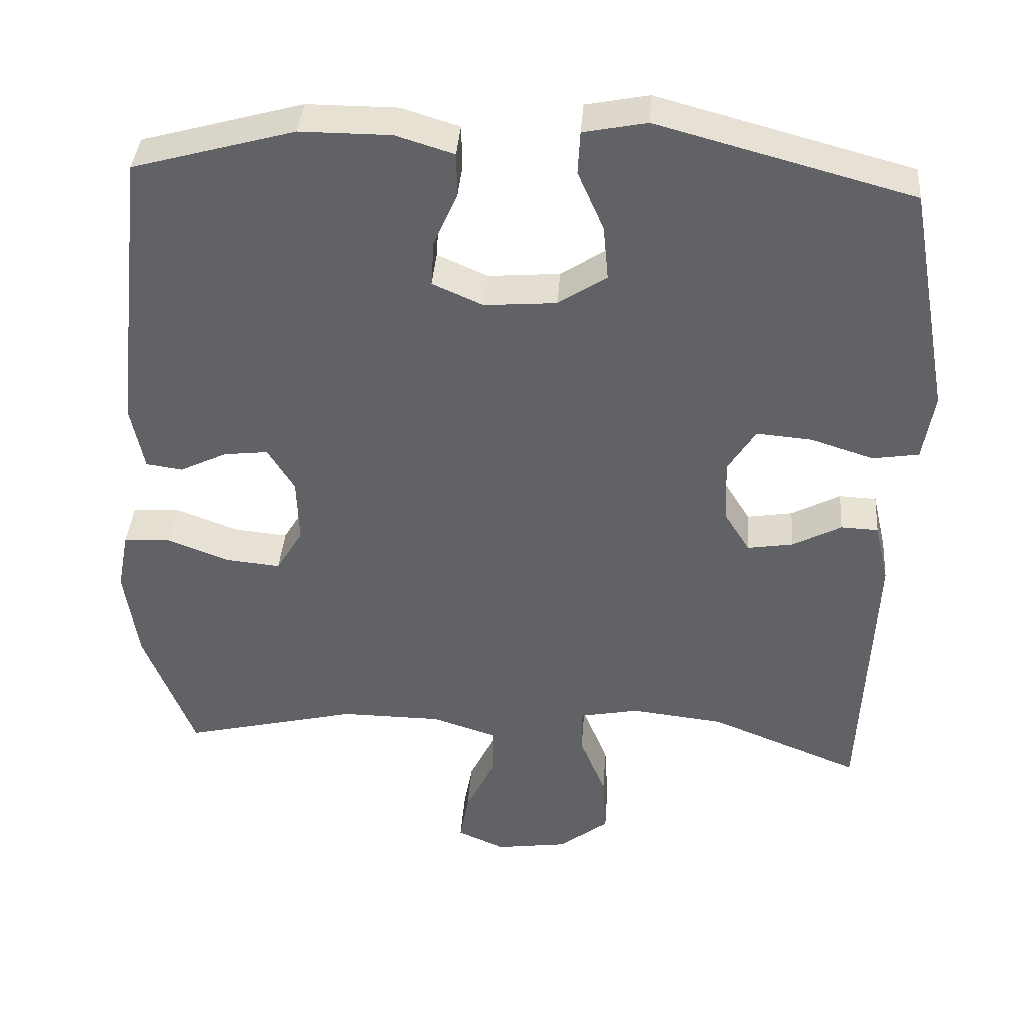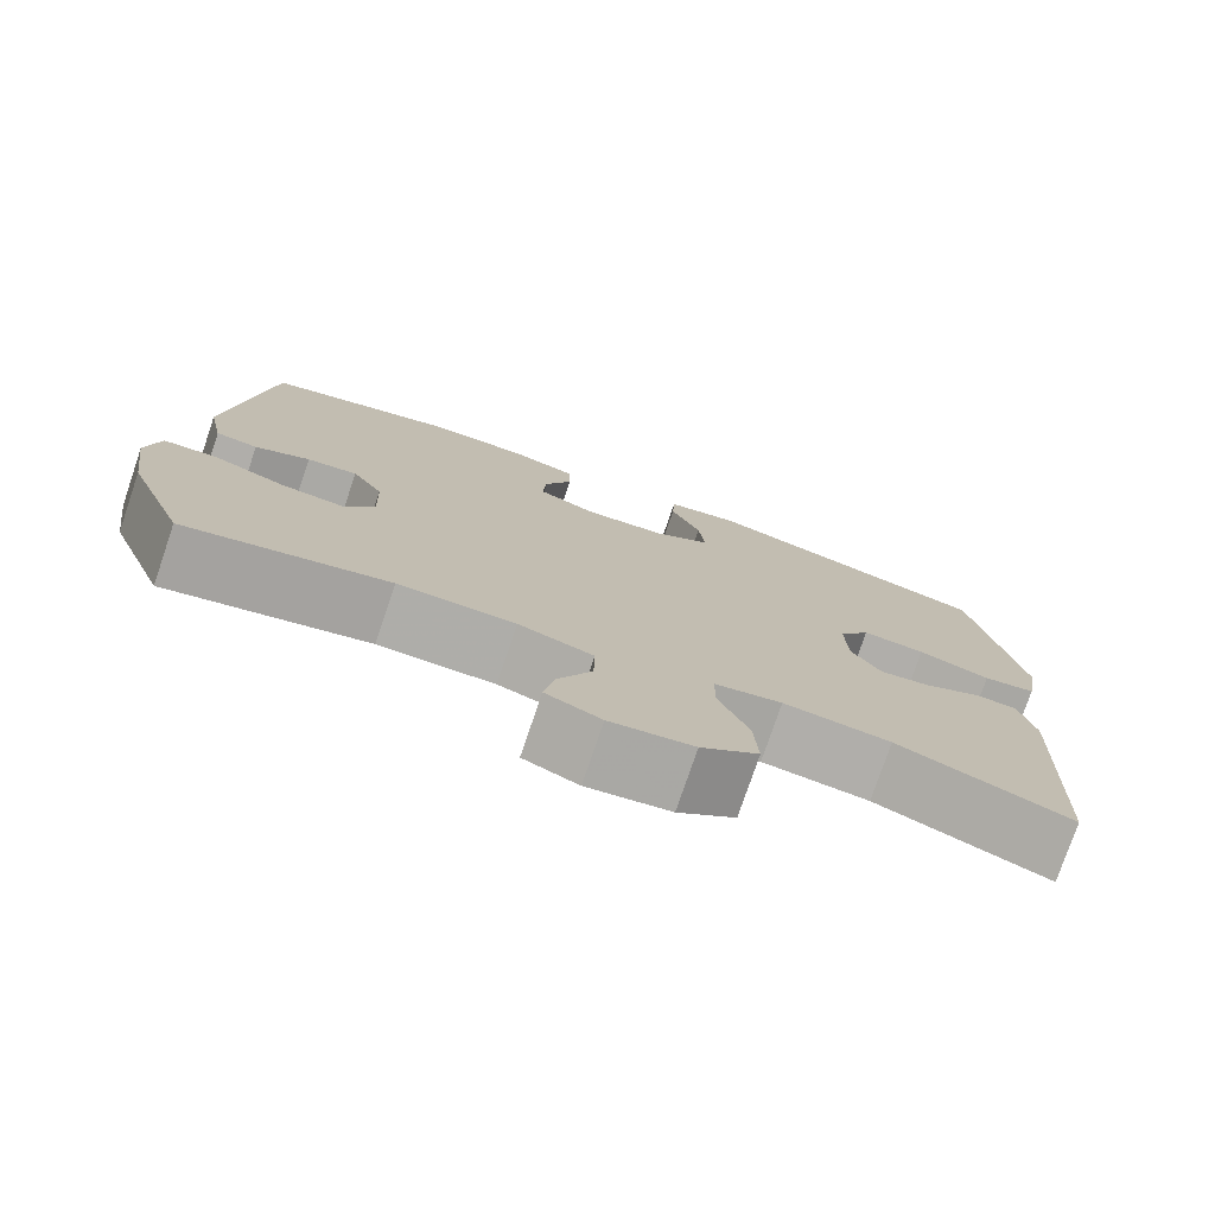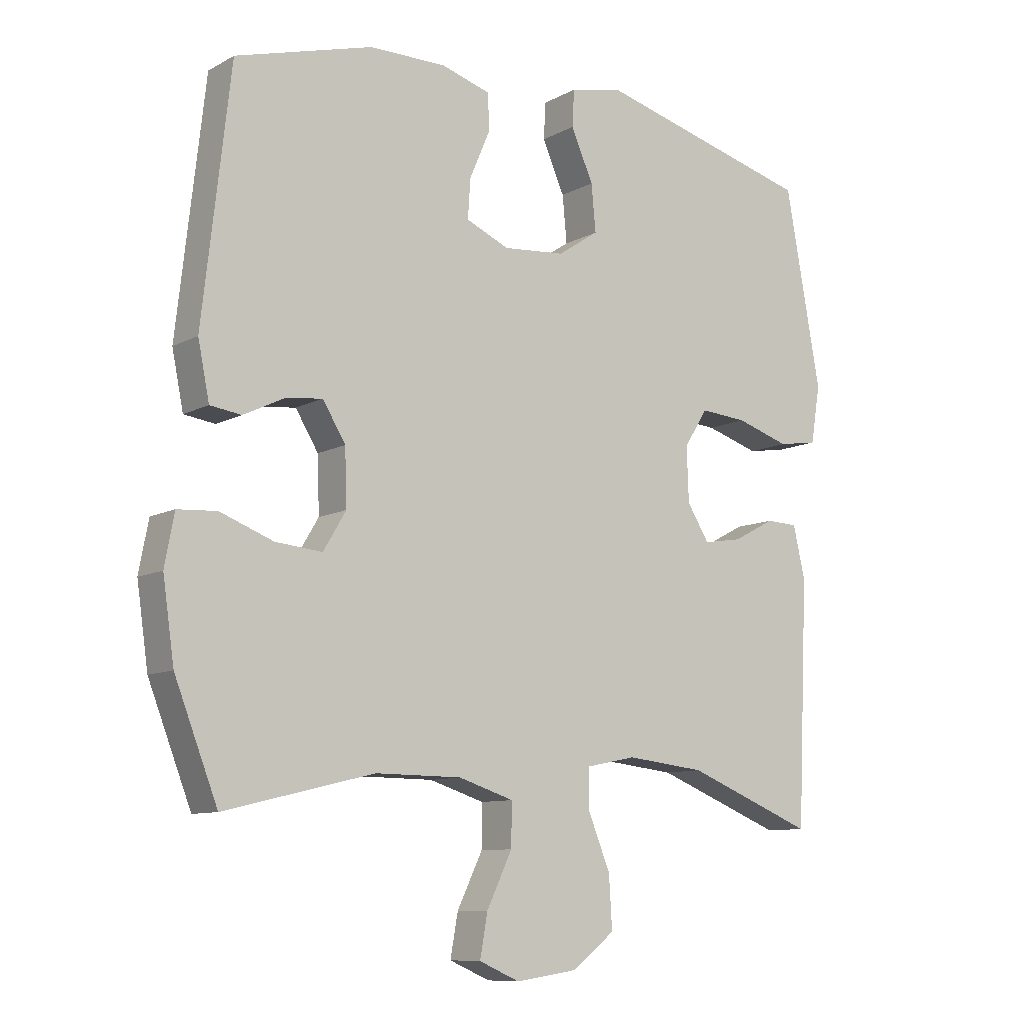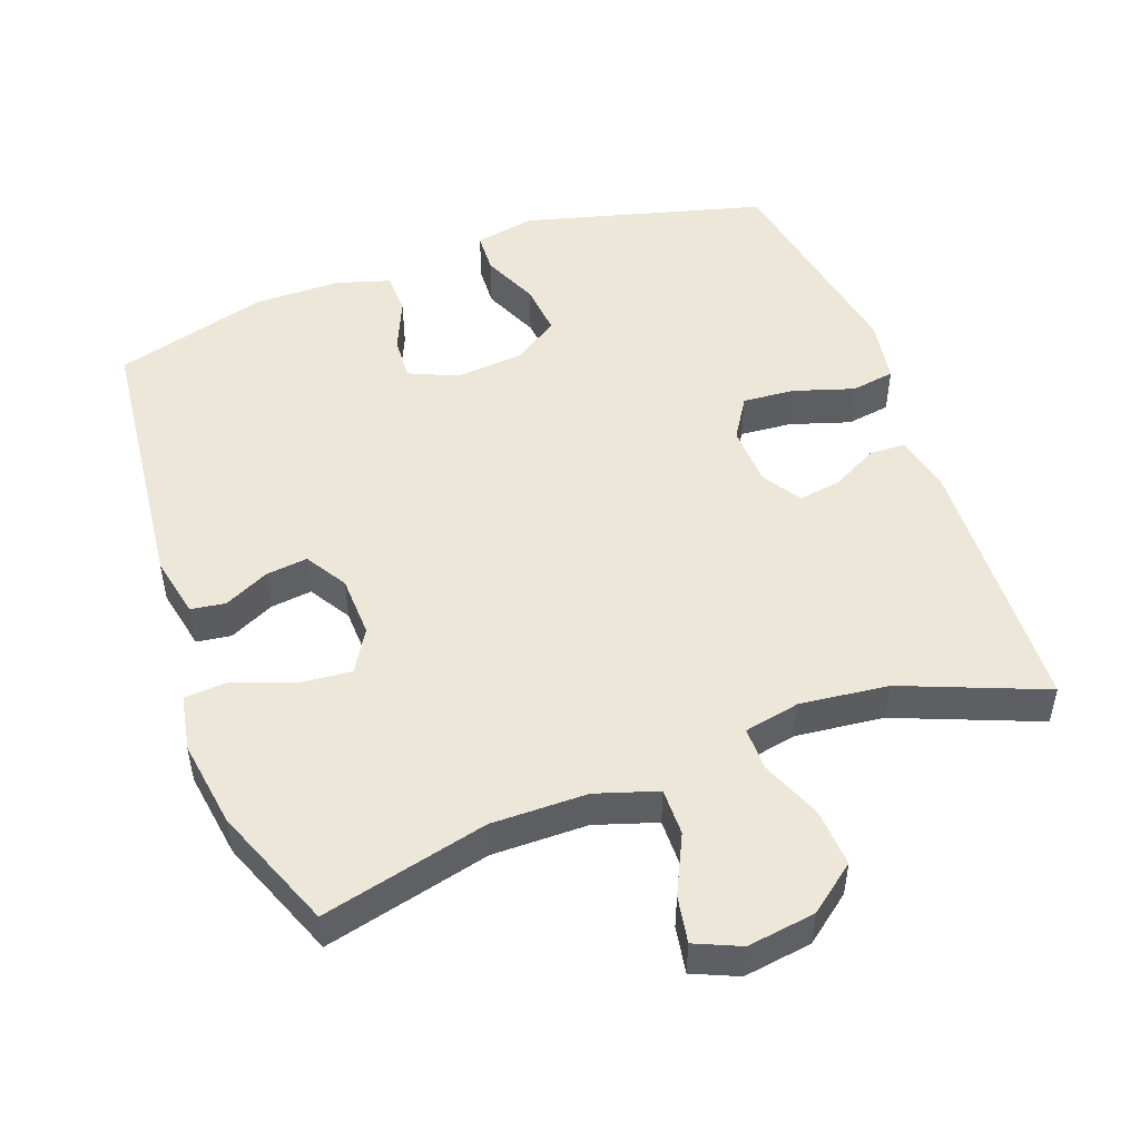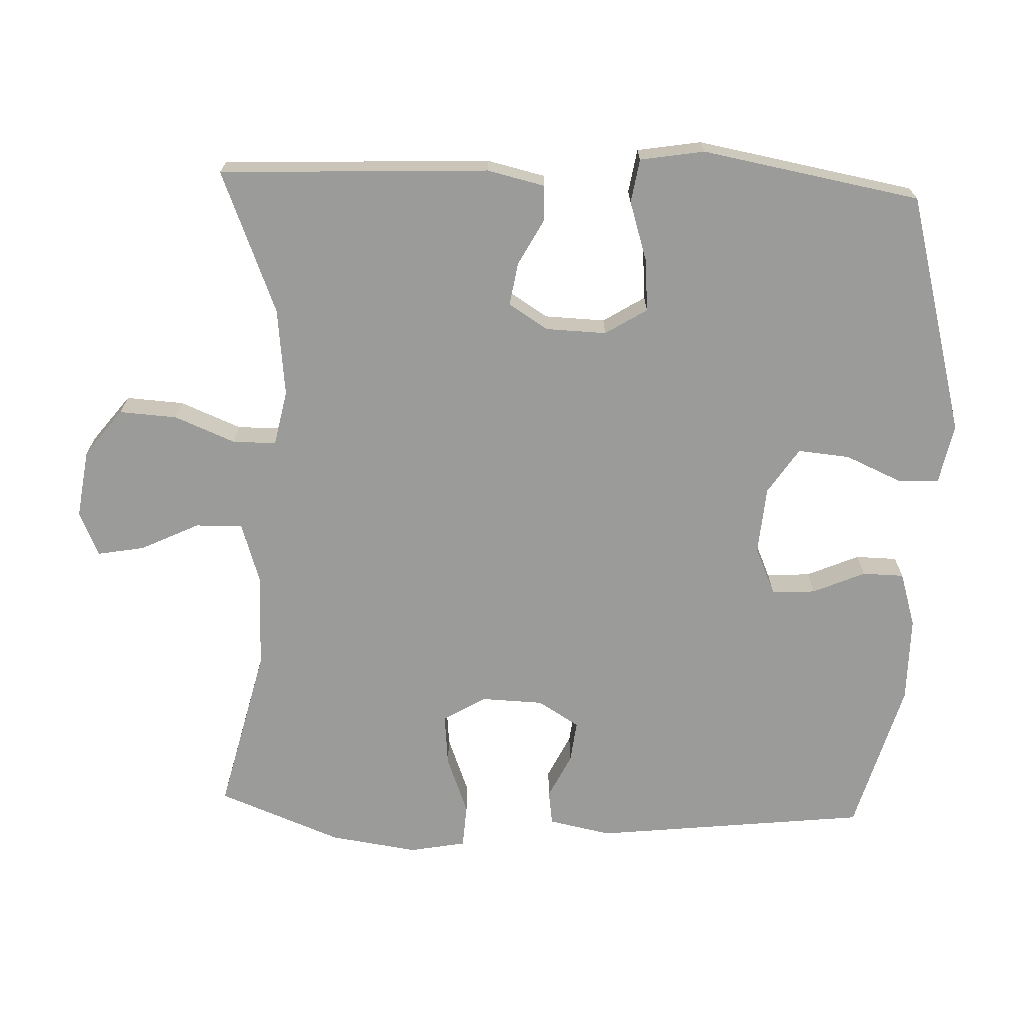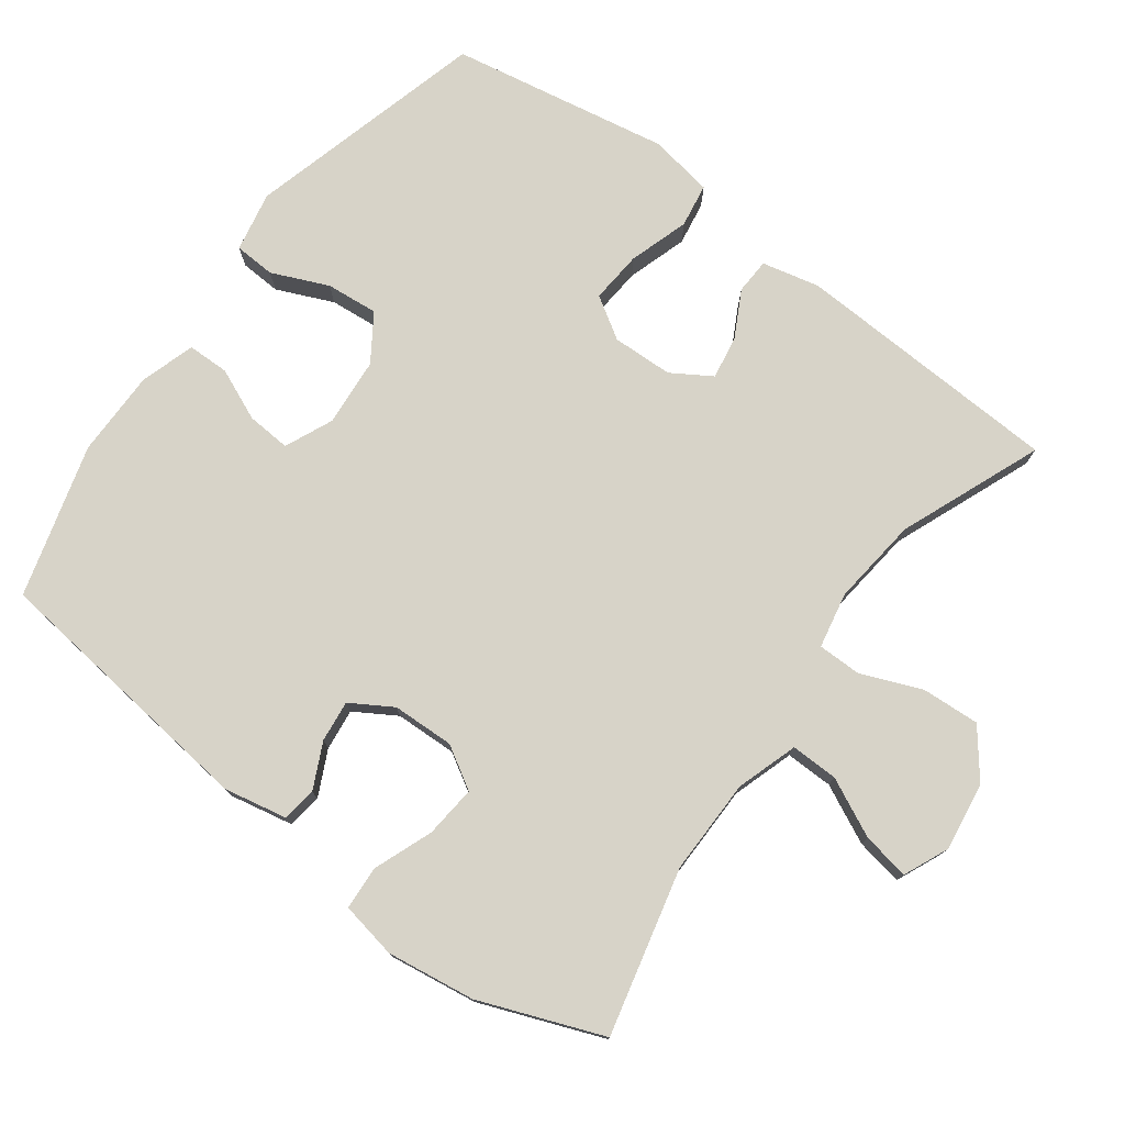
<metadata>
{"format":"obj","ext":"obj","renderer":"f3d","projection":"perspective","resolution":1024,"background":"white","views":[{"elev":38.8,"azim":-175.7,"up":"+Z"},{"elev":-77.1,"azim":161.2,"up":"+Z"},{"elev":-9.7,"azim":143.7,"up":"+Z"},{"elev":49.9,"azim":159.8,"up":"+Y"},{"elev":-69.6,"azim":-92.2,"up":"+Y"},{"elev":76.7,"azim":126.6,"up":"+Y"}]}
</metadata>
<code>
v 0.5 0.07 0.5
v 0.544 0.07 0.11
v 0.526 0.07 0.021
v 0.477 0.07 0.014
v 0.413 0.07 0.045
v 0.354 0.07 0.052
v 0.318 0.07 -0.007
v 0.315 0.07 -0.095
v 0.351 0.07 -0.155
v 0.425 0.07 -0.148
v 0.509 0.07 -0.116
v 0.571 0.07 -0.12
v 0.586 0.07 -0.2
v 0.568 0.07 -0.325
v 0.5 0.07 -0.5
v 0.264 0.07 -0.443
v 0.128 0.07 -0.444
v 0.041 0.07 -0.472
v 0.042 0.07 -0.539
v 0.082 0.07 -0.622
v 0.094 0.07 -0.689
v 0.03 0.07 -0.717
v -0.067 0.07 -0.703
v -0.134 0.07 -0.651
v -0.129 0.07 -0.569
v -0.094 0.07 -0.483
v -0.094 0.07 -0.421
v -0.173 0.07 -0.405
v -0.298 0.07 -0.419
v -0.5 0.07 -0.5
v -0.517 0.07 -0.118
v -0.498 0.07 -0.036
v -0.448 0.07 -0.034
v -0.382 0.07 -0.069
v -0.321 0.07 -0.079
v -0.286 0.07 -0.023
v -0.283 0.07 0.063
v -0.32 0.07 0.122
v -0.394 0.07 0.116
v -0.479 0.07 0.089
v -0.541 0.07 0.099
v -0.556 0.07 0.19
v -0.5 0.07 0.5
v -0.158 0.07 0.592
v -0.073 0.07 0.575
v -0.07 0.07 0.517
v -0.105 0.07 0.437
v -0.112 0.07 0.363
v -0.047 0.07 0.32
v 0.05 0.07 0.312
v 0.118 0.07 0.342
v 0.114 0.07 0.404
v 0.082 0.07 0.478
v 0.083 0.07 0.537
v 0.161 0.07 0.561
v 0.283 0.07 0.561
v 0.5 0 0.5
v 0.544 0 0.11
v 0.526 0 0.021
v 0.477 0 0.014
v 0.413 0 0.045
v 0.354 0 0.052
v 0.318 0 -0.007
v 0.315 0 -0.095
v 0.351 0 -0.155
v 0.425 0 -0.148
v 0.509 0 -0.116
v 0.571 0 -0.12
v 0.586 0 -0.2
v 0.568 0 -0.325
v 0.5 0 -0.5
v 0.264 0 -0.443
v 0.128 0 -0.444
v 0.041 0 -0.472
v 0.042 0 -0.539
v 0.082 0 -0.622
v 0.094 0 -0.689
v 0.03 0 -0.717
v -0.067 0 -0.703
v -0.134 0 -0.651
v -0.129 0 -0.569
v -0.094 0 -0.483
v -0.094 0 -0.421
v -0.173 0 -0.405
v -0.298 0 -0.419
v -0.5 0 -0.5
v -0.517 0 -0.118
v -0.498 0 -0.036
v -0.448 0 -0.034
v -0.382 0 -0.069
v -0.321 0 -0.079
v -0.286 0 -0.023
v -0.283 0 0.063
v -0.32 0 0.122
v -0.394 0 0.116
v -0.479 0 0.089
v -0.541 0 0.099
v -0.556 0 0.19
v -0.5 0 0.5
v -0.158 0 0.592
v -0.073 0 0.575
v -0.07 0 0.517
v -0.105 0 0.437
v -0.112 0 0.363
v -0.047 0 0.32
v 0.05 0 0.312
v 0.118 0 0.342
v 0.114 0 0.404
v 0.082 0 0.478
v 0.083 0 0.537
v 0.161 0 0.561
v 0.283 0 0.561
f 52 53 54 55
f 51 52 55 56
f 44 45 46 47
f 44 47 48
f 43 44 48
f 42 43 48 49
f 39 40 41 42
f 38 39 42 49
f 31 32 33 34
f 29 30 31 34
f 28 29 34 35
f 27 28 35 36
f 23 24 25 26
f 23 26 27
f 22 23 27
f 19 20 21 22
f 18 19 22 27
f 17 18 27 36
f 13 14 15 16
f 10 11 12 13
f 9 10 13 16
f 8 9 16 17
f 2 3 4 5
f 2 5 6
f 51 56 1 2
f 50 51 2 6
f 37 38 49 50
f 37 50 6 7
f 17 36 37
f 7 8 17 37
f 111 110 109 108
f 112 111 108 107
f 103 102 101 100
f 104 103 100
f 104 100 99
f 105 104 99 98
f 98 97 96 95
f 105 98 95 94
f 90 89 88 87
f 90 87 86 85
f 91 90 85 84
f 92 91 84 83
f 82 81 80 79
f 83 82 79
f 83 79 78
f 78 77 76 75
f 83 78 75 74
f 92 83 74 73
f 72 71 70 69
f 69 68 67 66
f 72 69 66 65
f 73 72 65 64
f 61 60 59 58
f 62 61 58
f 58 57 112 107
f 62 58 107 106
f 106 105 94 93
f 63 62 106 93
f 93 92 73
f 93 73 64 63
f 1 57 58 2
f 2 58 59 3
f 3 59 60 4
f 4 60 61 5
f 5 61 62 6
f 6 62 63 7
f 7 63 64 8
f 8 64 65 9
f 9 65 66 10
f 10 66 67 11
f 11 67 68 12
f 12 68 69 13
f 13 69 70 14
f 14 70 71 15
f 15 71 72 16
f 16 72 73 17
f 17 73 74 18
f 18 74 75 19
f 19 75 76 20
f 20 76 77 21
f 21 77 78 22
f 22 78 79 23
f 23 79 80 24
f 24 80 81 25
f 25 81 82 26
f 26 82 83 27
f 27 83 84 28
f 28 84 85 29
f 29 85 86 30
f 30 86 87 31
f 31 87 88 32
f 32 88 89 33
f 33 89 90 34
f 34 90 91 35
f 35 91 92 36
f 36 92 93 37
f 37 93 94 38
f 38 94 95 39
f 39 95 96 40
f 40 96 97 41
f 41 97 98 42
f 42 98 99 43
f 43 99 100 44
f 44 100 101 45
f 45 101 102 46
f 46 102 103 47
f 47 103 104 48
f 48 104 105 49
f 49 105 106 50
f 50 106 107 51
f 51 107 108 52
f 52 108 109 53
f 53 109 110 54
f 54 110 111 55
f 55 111 112 56
f 56 112 57 1

</code>
